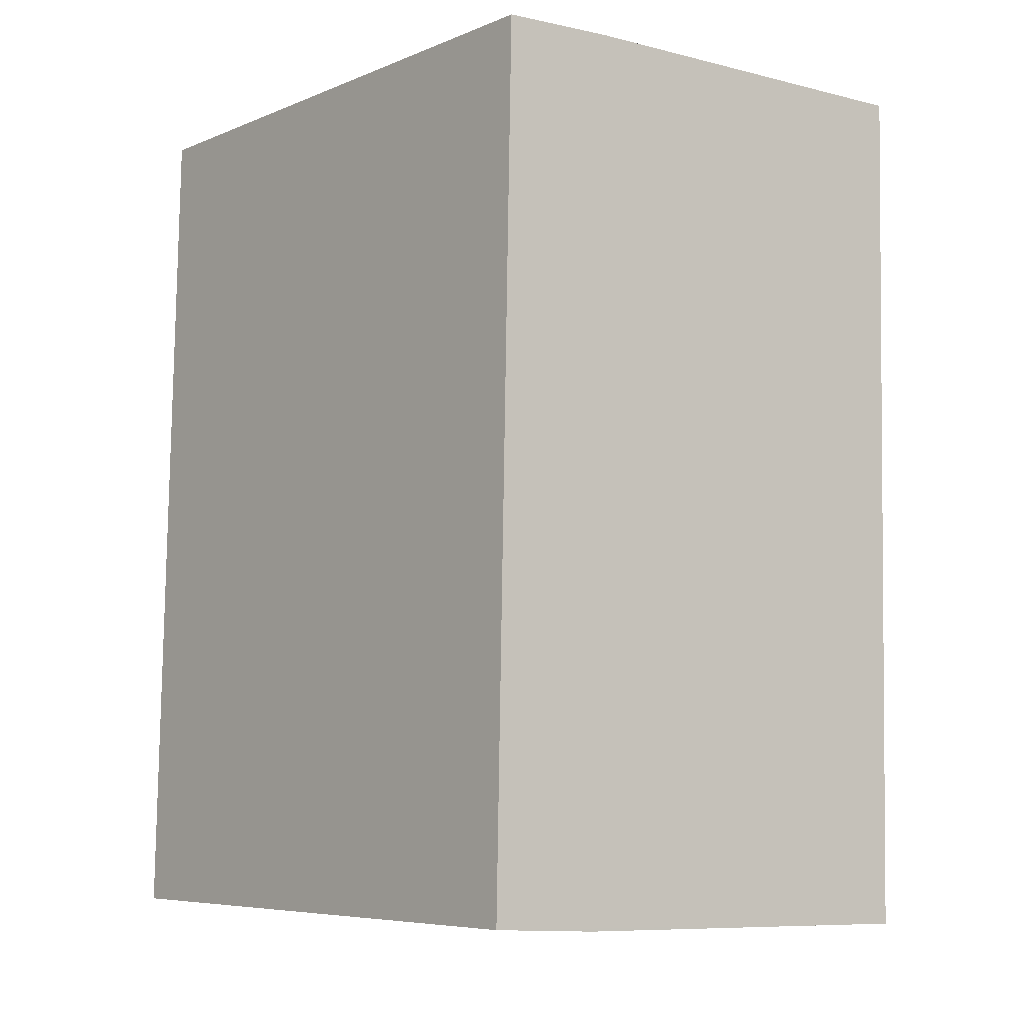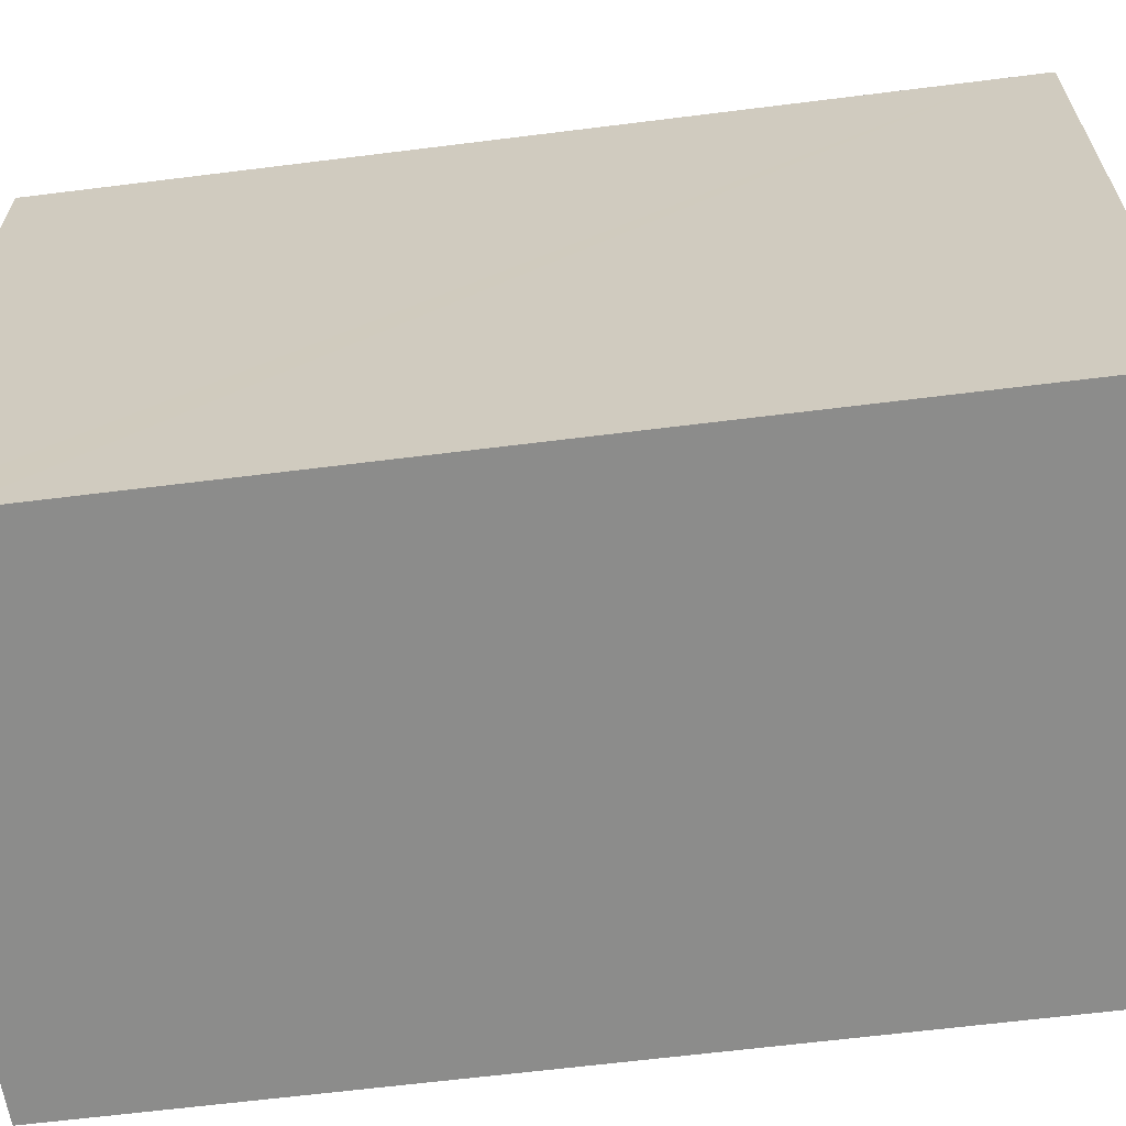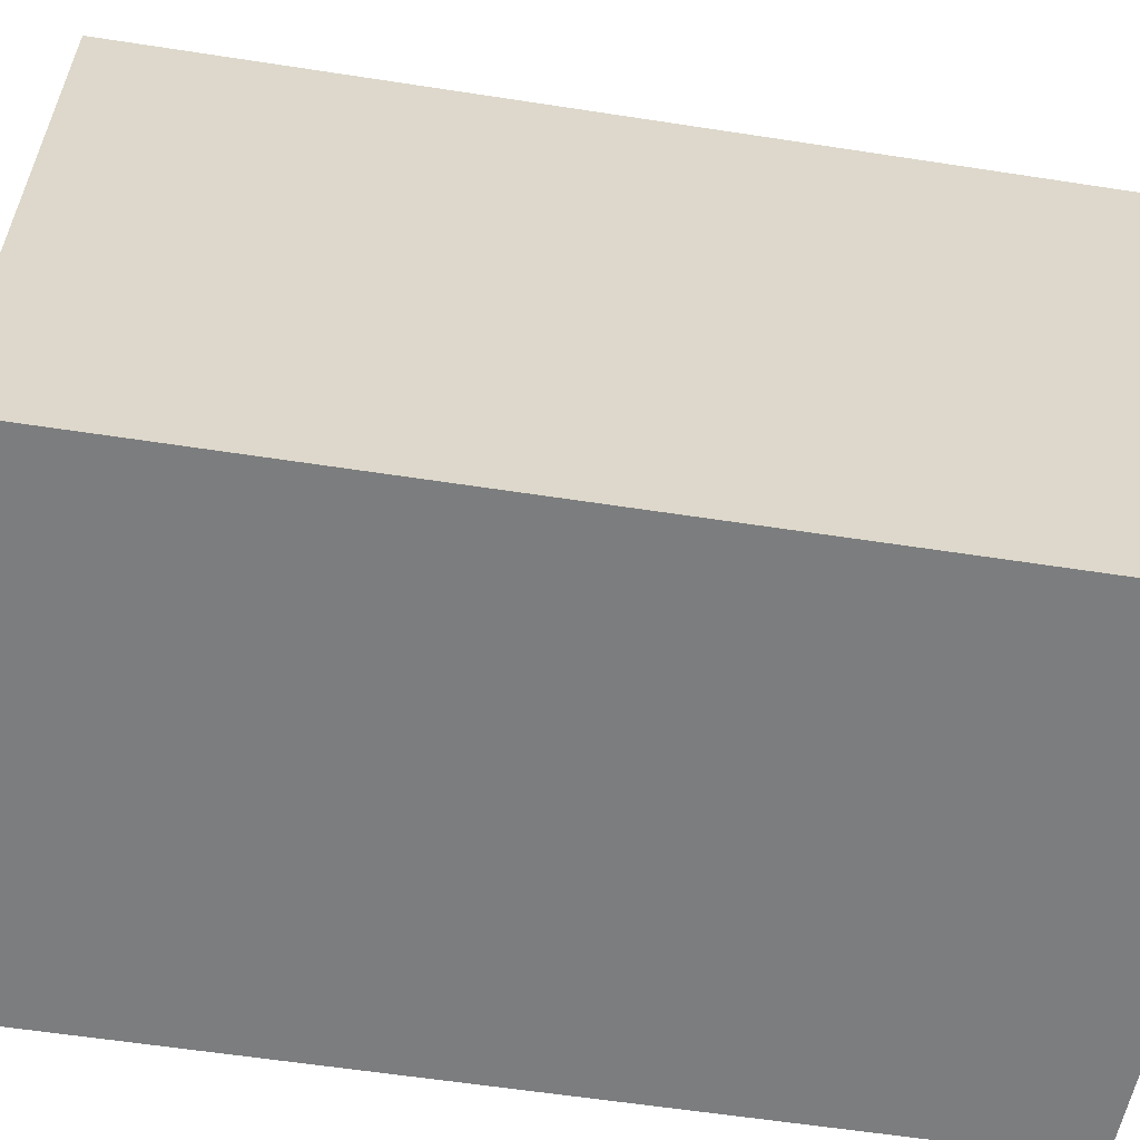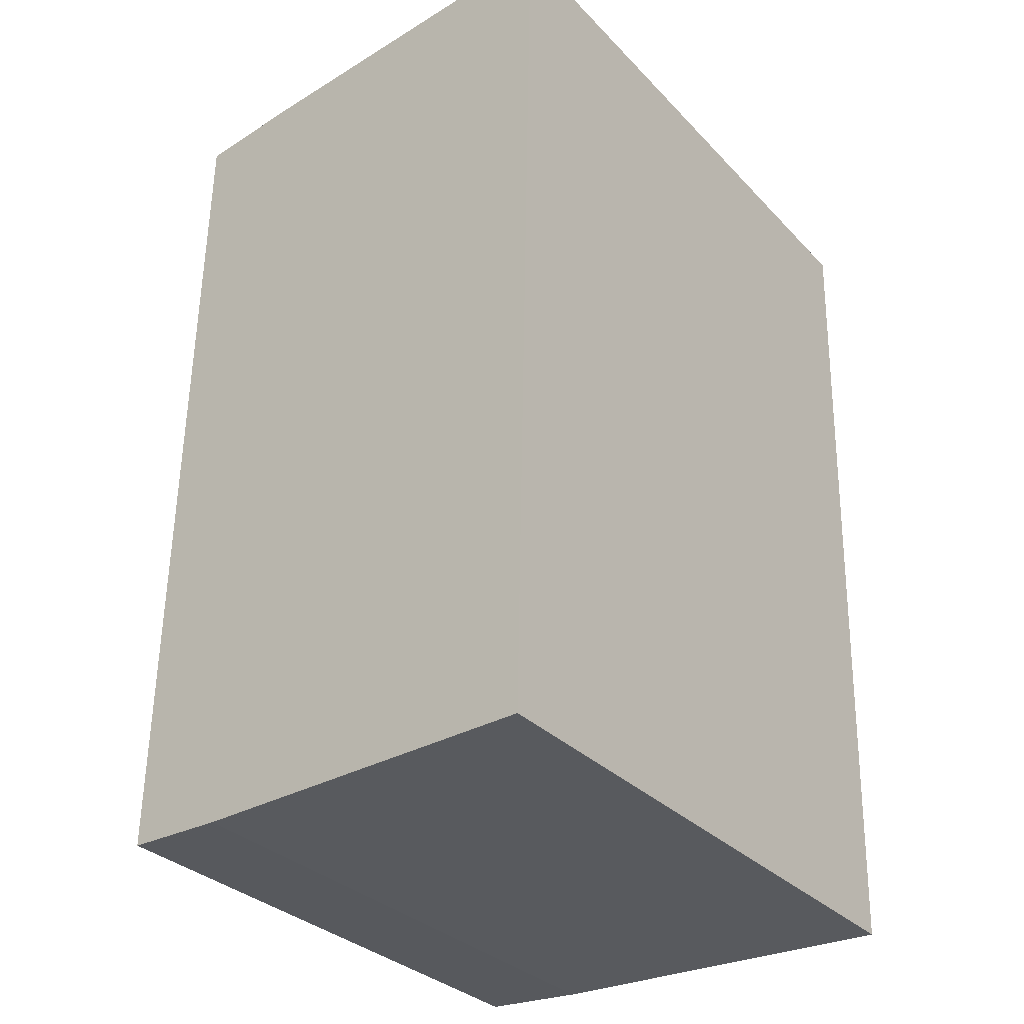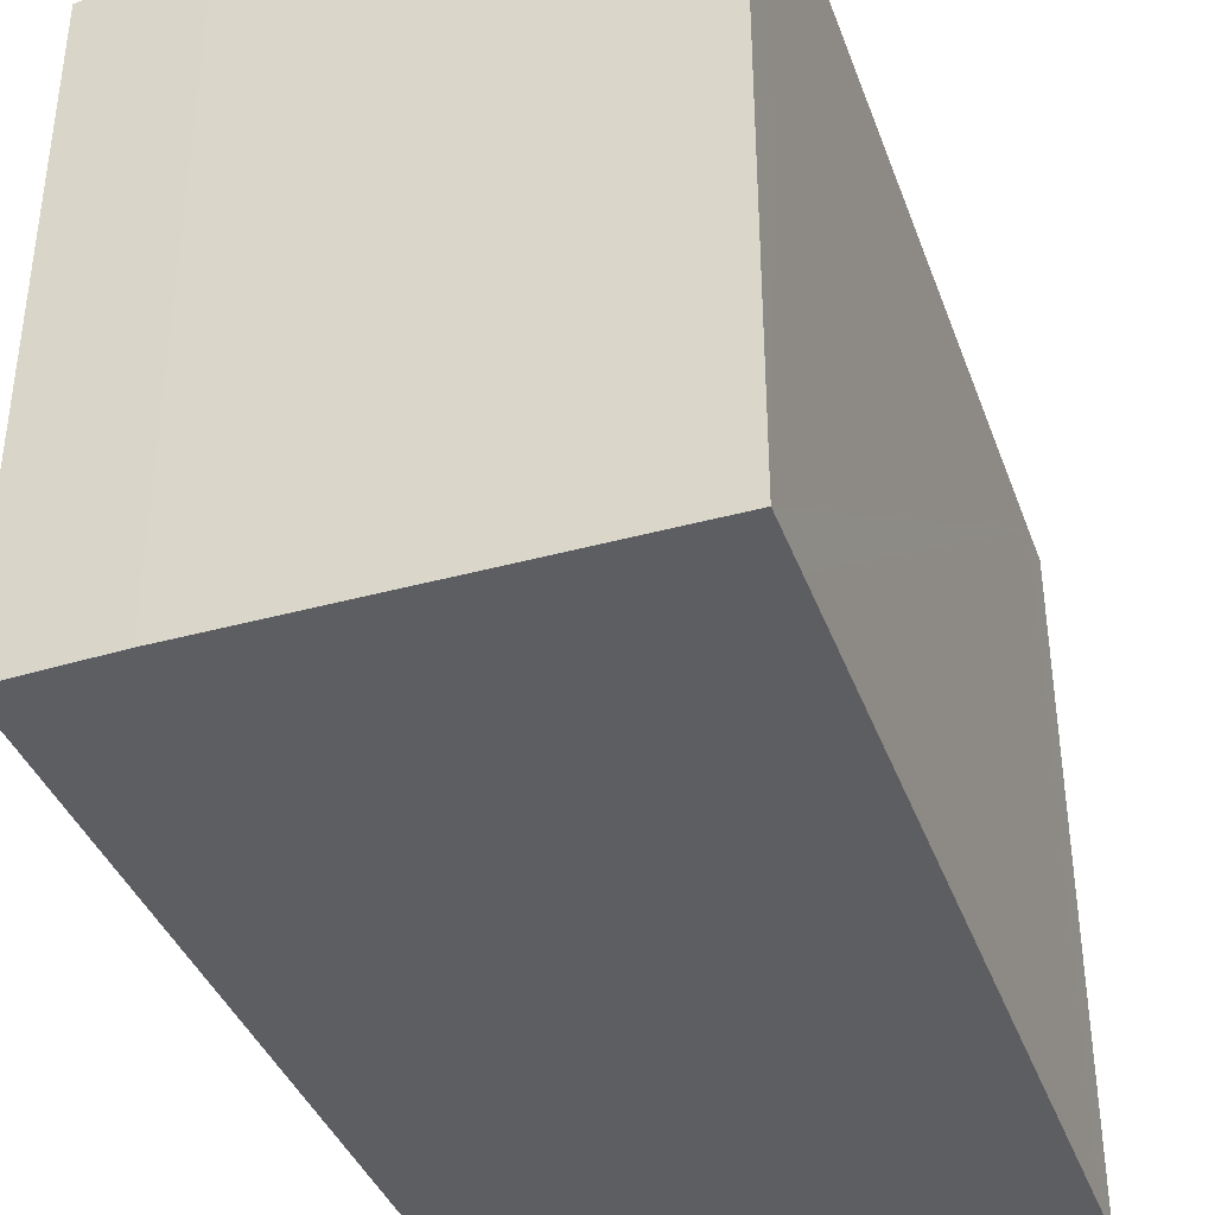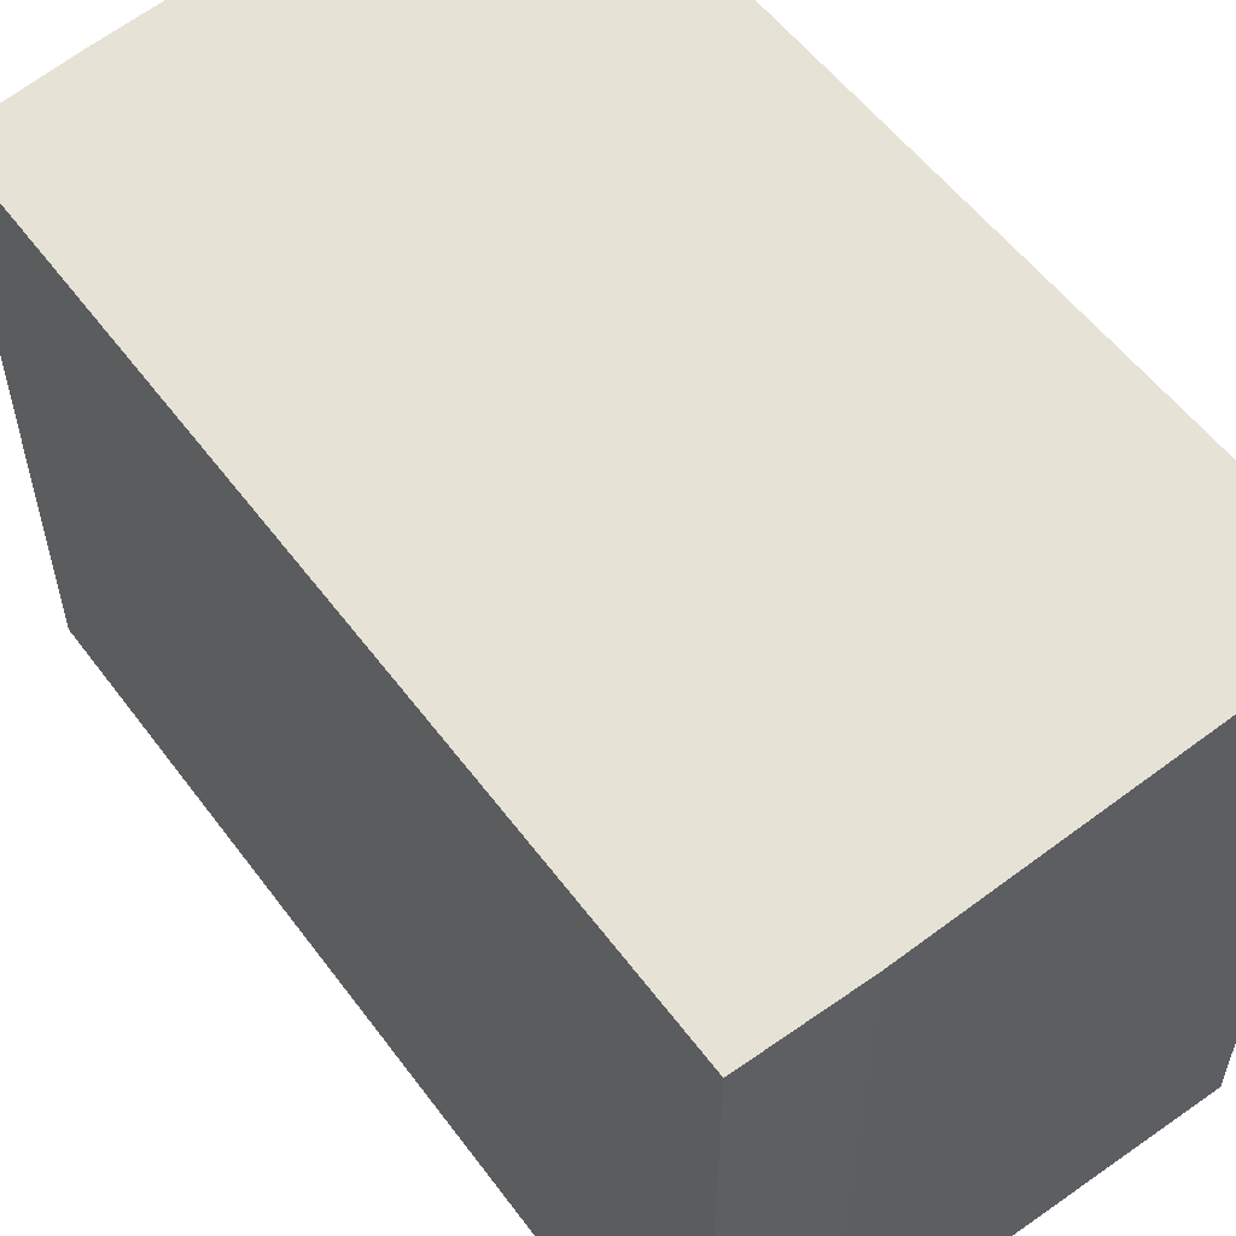
<metadata>
{"format":"obj","ext":"obj","renderer":"f3d","projection":"perspective","resolution":1024,"background":"white","views":[{"elev":-6.8,"azim":139.4,"up":"+Z"},{"elev":-64.1,"azim":-84.0,"up":"+Y"},{"elev":-59.0,"azim":-100.2,"up":"+Y"},{"elev":-31.5,"azim":-144.7,"up":"+Z"},{"elev":-38.6,"azim":-162.2,"up":"+Y"},{"elev":56.0,"azim":142.6,"up":"+Y"}]}
</metadata>
<code>
v  4.101 6.675 0.044
v  0.01 7.099 -0.478
v  0 7.099 4.347e-16
v  0.185 7.099 -8.997
v  5.349 6.546 0.02
v  5.547 6.546 -9.497
v  0.199 7.099 -9.661
v  4.358 6.669 -9.565
v  4.358 5.857e-16 -9.565
v  5.547 5.815e-16 -9.497
v  0.199 5.916e-16 -9.661
v  0.185 5.509e-16 -8.997
v  0.01 2.927e-17 -0.478
v  0 0 0
v  4.101 -2.694e-18 0.044
v  5.349 -1.225e-18 0.02
g defaultobject
f 1 2 3
f 2 1 4
f 4 1 5
f 4 5 6
f 4 6 7
f 7 6 8
f 6 9 8
f 9 6 10
f 8 11 7
f 11 8 9
f 11 4 7
f 4 11 2
f 2 11 12
f 2 12 13
f 2 13 3
f 3 13 14
f 14 1 3
f 1 14 15
f 15 5 1
f 5 15 16
f 16 6 5
f 6 16 10
f 13 15 14
f 15 13 12
f 15 12 16
f 16 12 10
f 10 12 11
f 10 11 9

</code>
